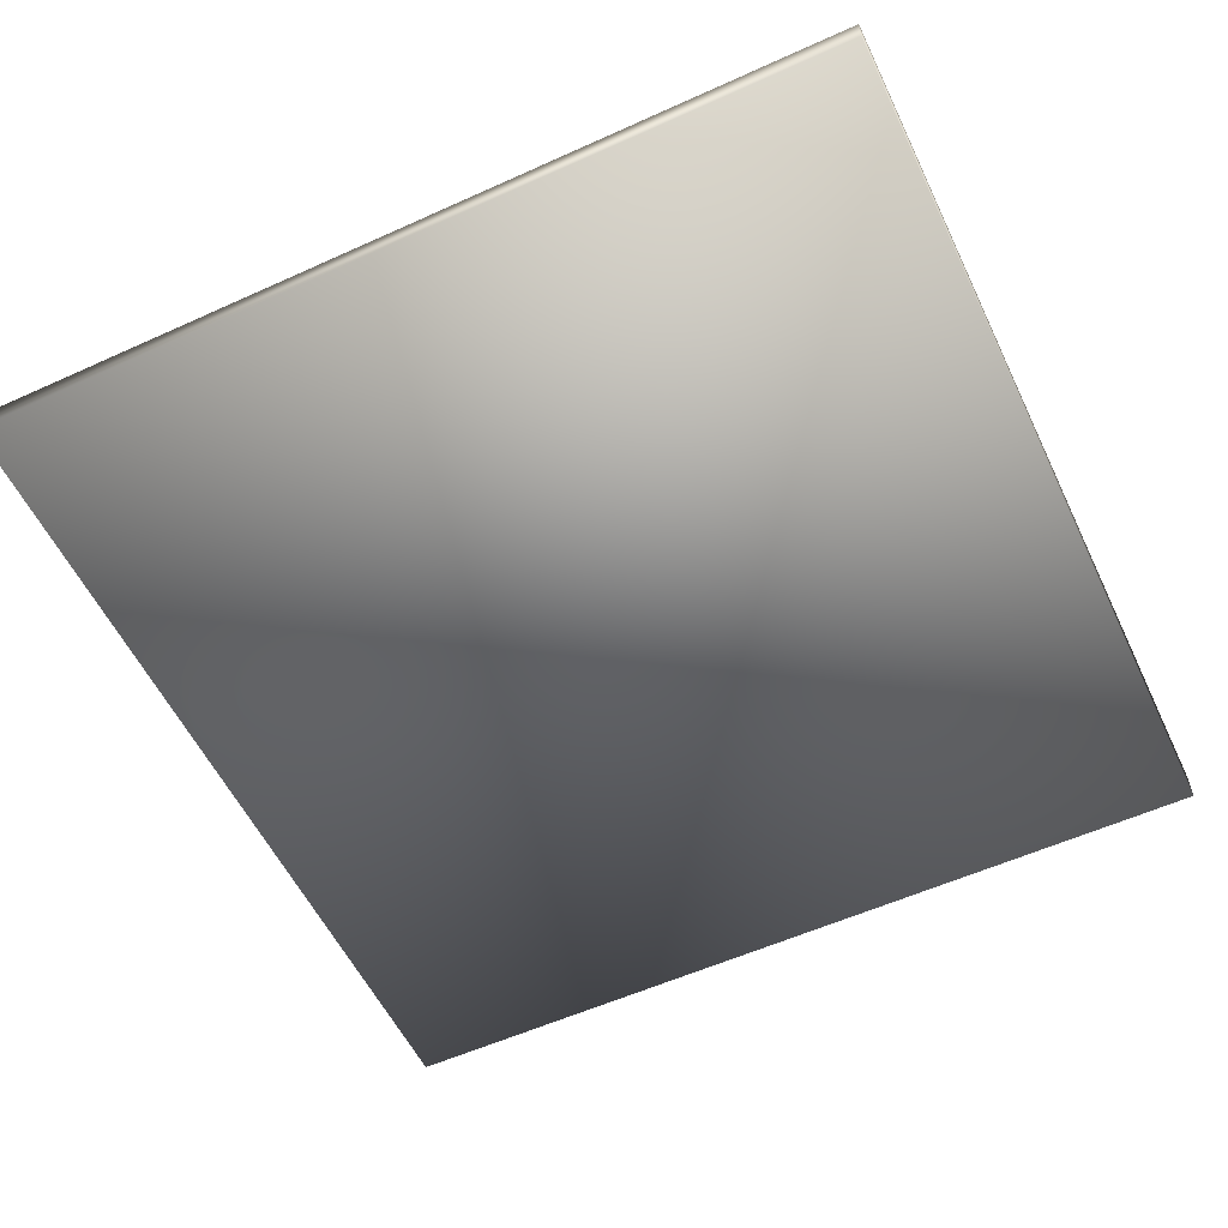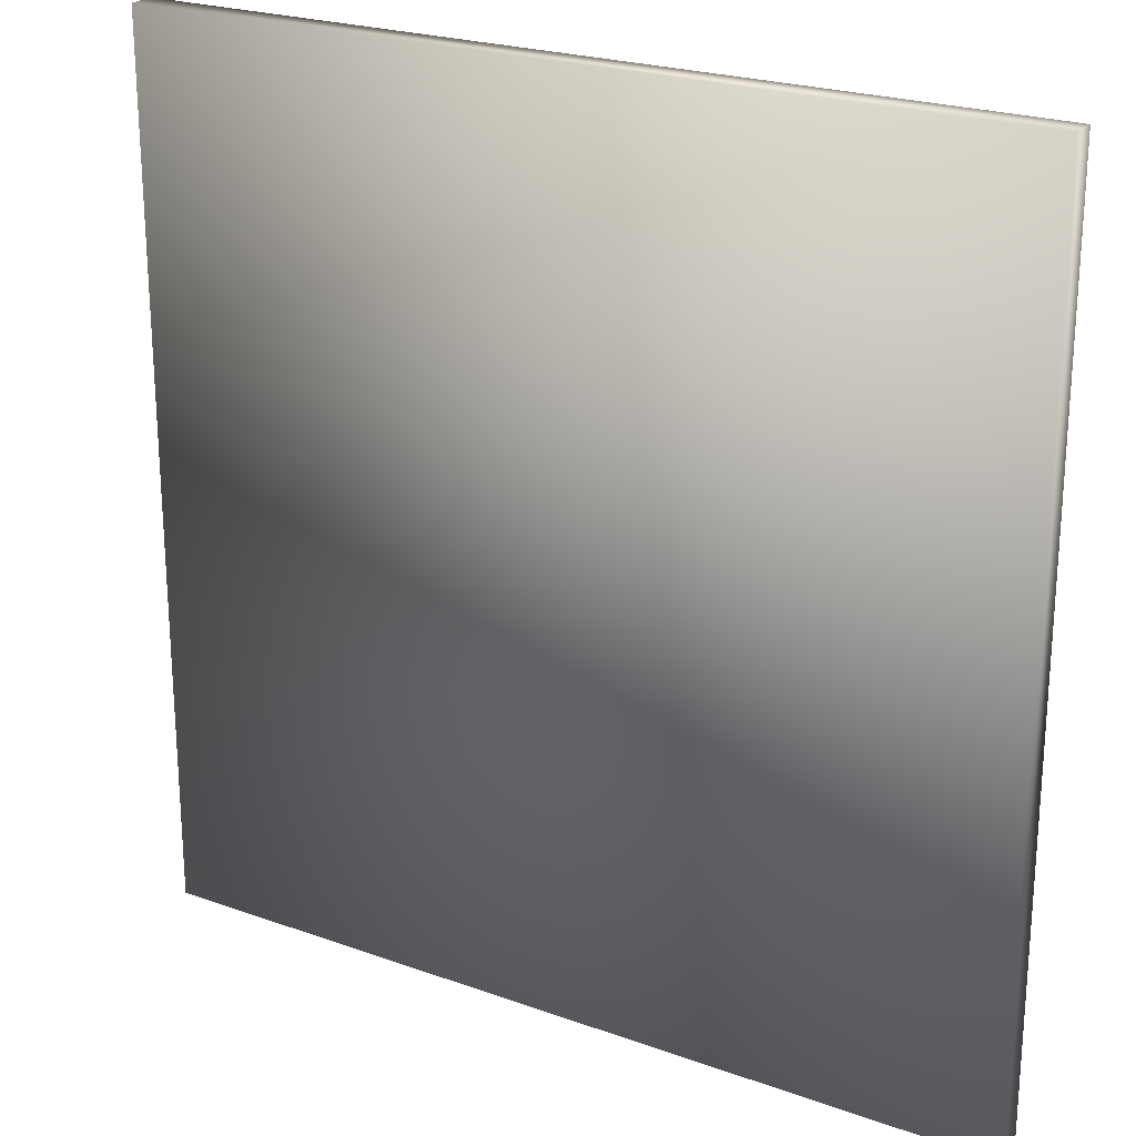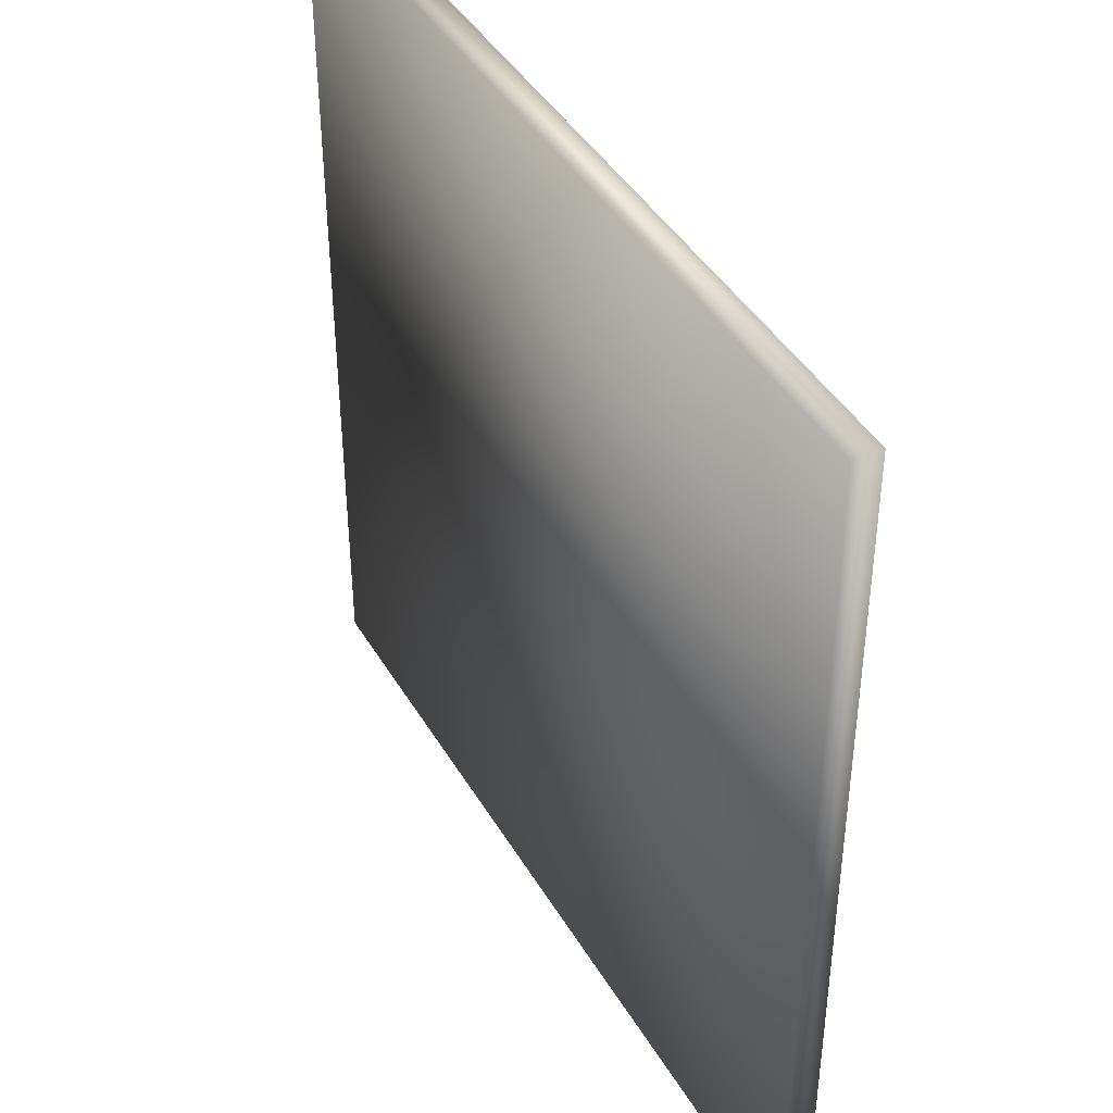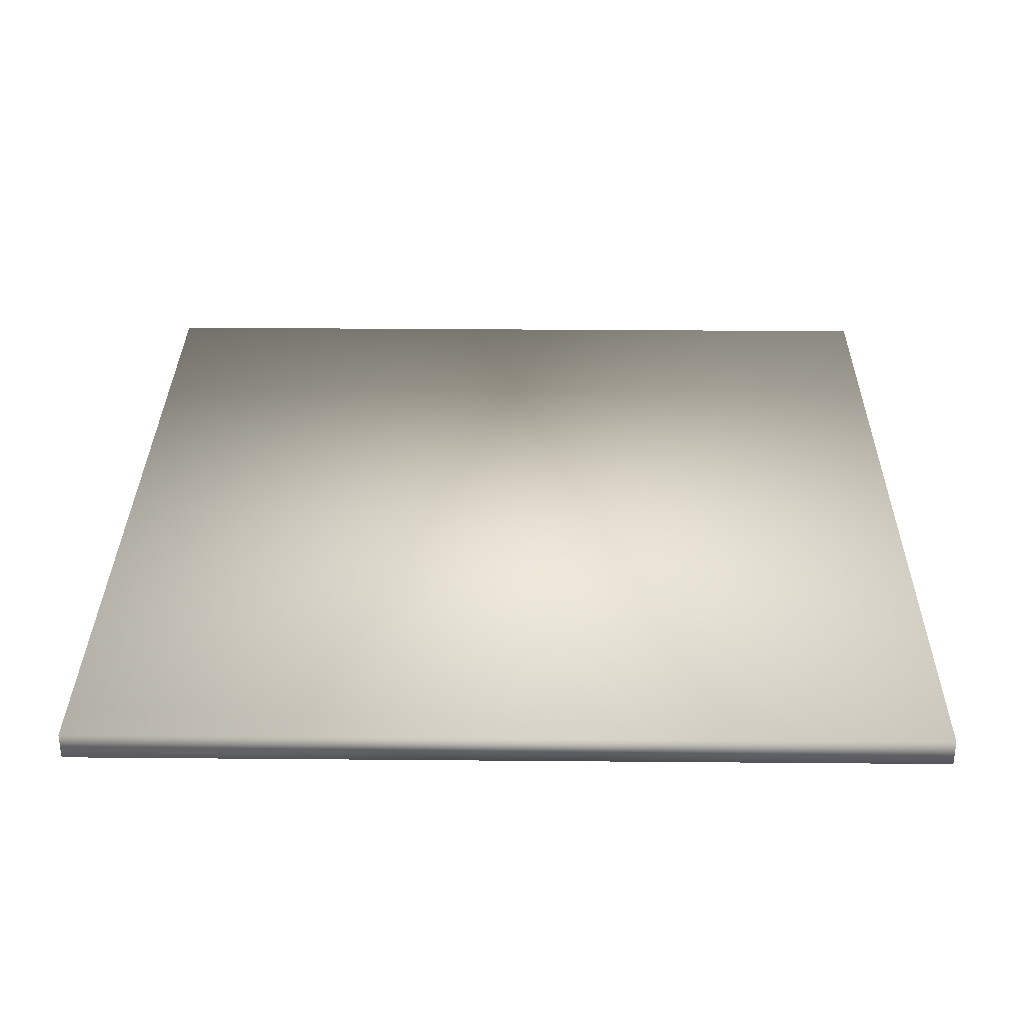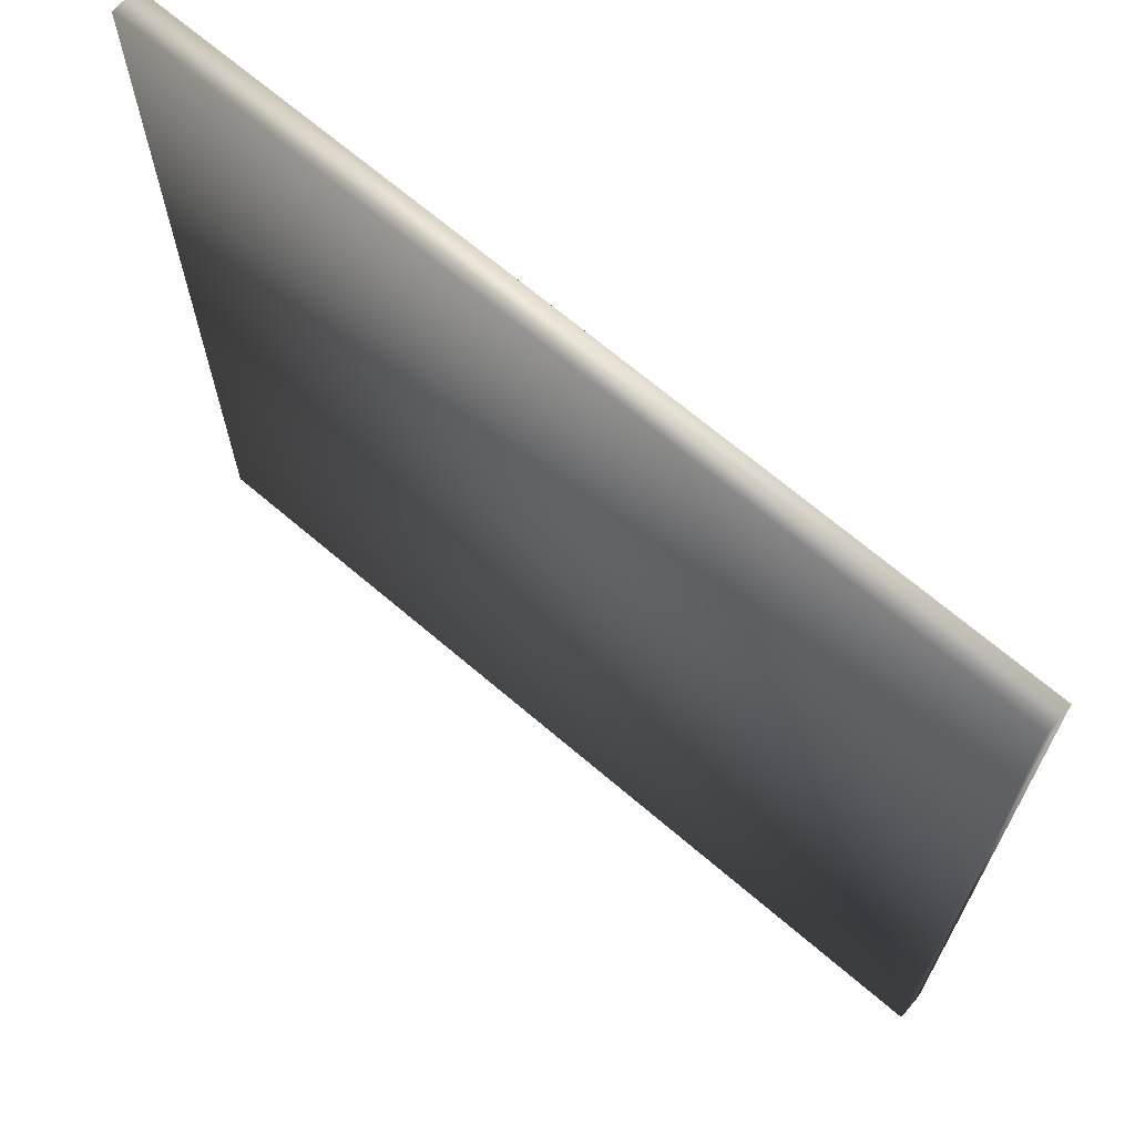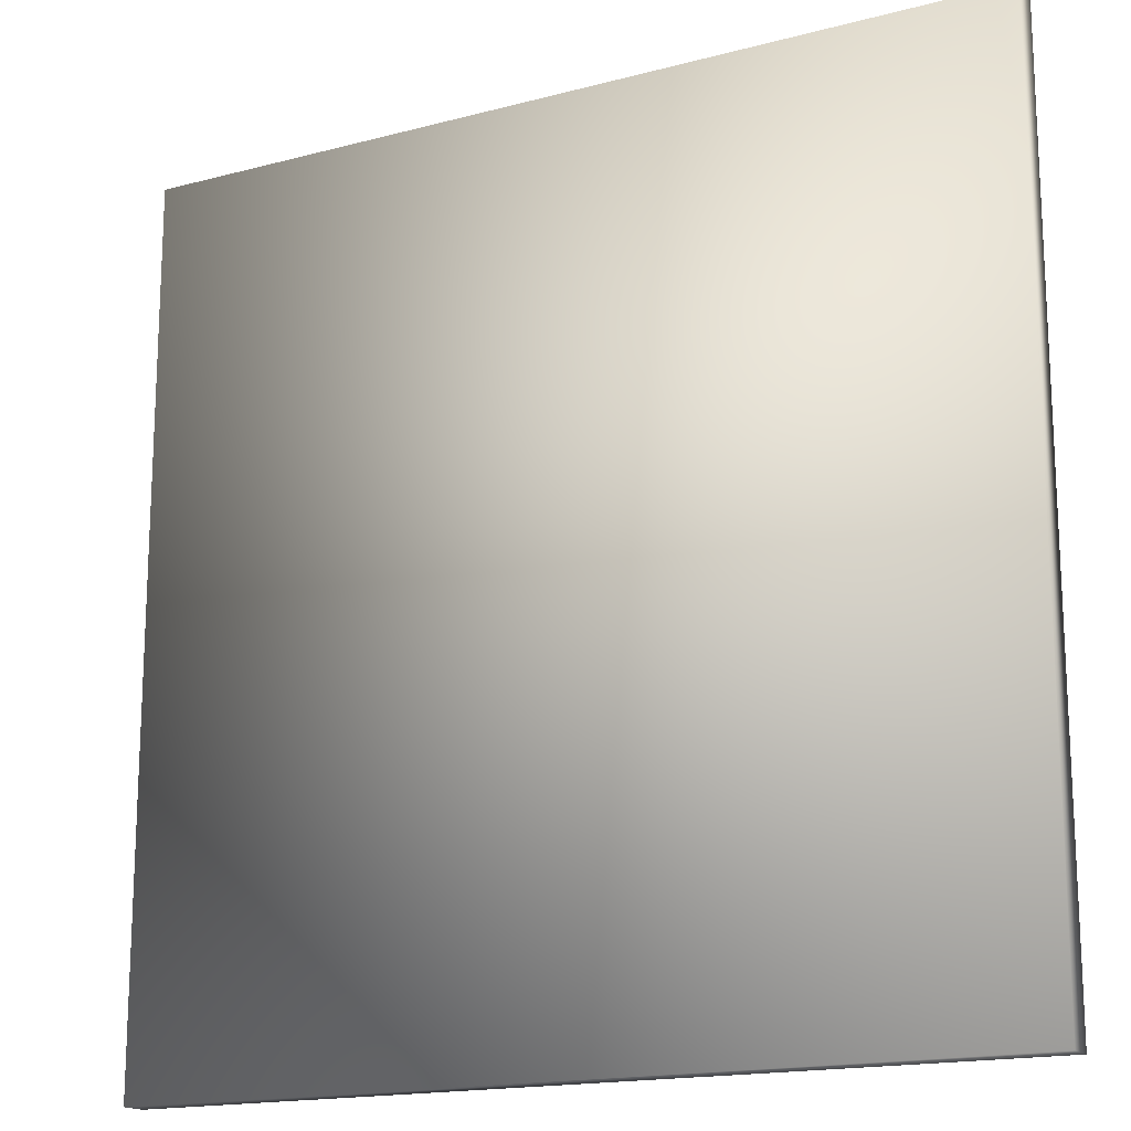
<metadata>
{"format":"obj","ext":"obj","renderer":"f3d","projection":"perspective","resolution":1024,"background":"white","views":[{"elev":-56.2,"azim":-154.6,"up":"+Y"},{"elev":22.9,"azim":-148.4,"up":"+Z"},{"elev":42.3,"azim":-118.3,"up":"+Z"},{"elev":31.7,"azim":0.7,"up":"+Y"},{"elev":68.5,"azim":-139.5,"up":"+Z"},{"elev":-16.7,"azim":-151.6,"up":"+Z"}]}
</metadata>
<code>
o new-2.001
v -0.5027 0.6875 -0.52
v 0.516 0.6875 -0.52
v 0.516 0.6875 0.5095
v -0.5027 0.6875 0.5095
v 0.516 0.6554 -0.52
v -0.5027 0.6554 0.5095
v -0.5027 0.6554 -0.52
v 0.516 0.6554 0.5095
f 1 2 3
f 3 4 1
f 8 7 6
f 3 2 5 8
f 1 4 6 7
f 4 3 8 6
f 2 1 7 5
f 7 8 5

</code>
